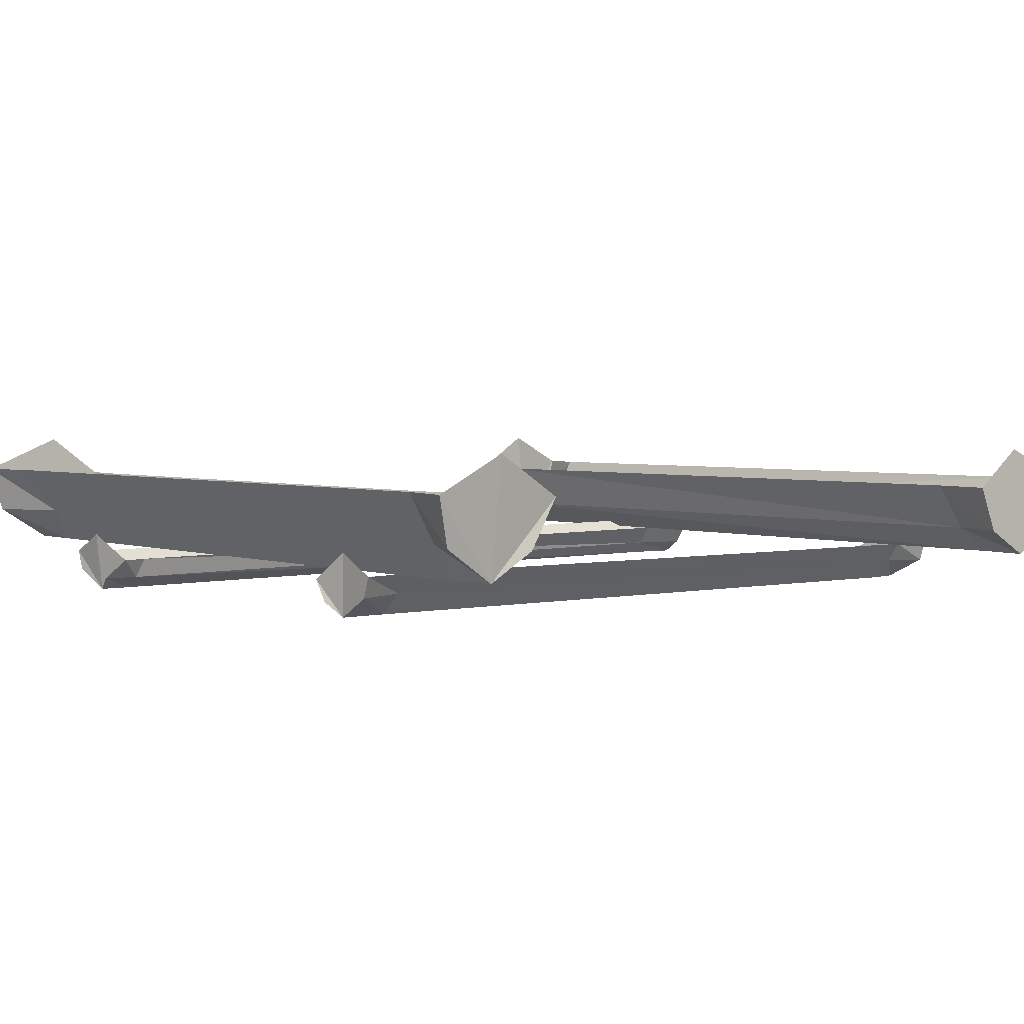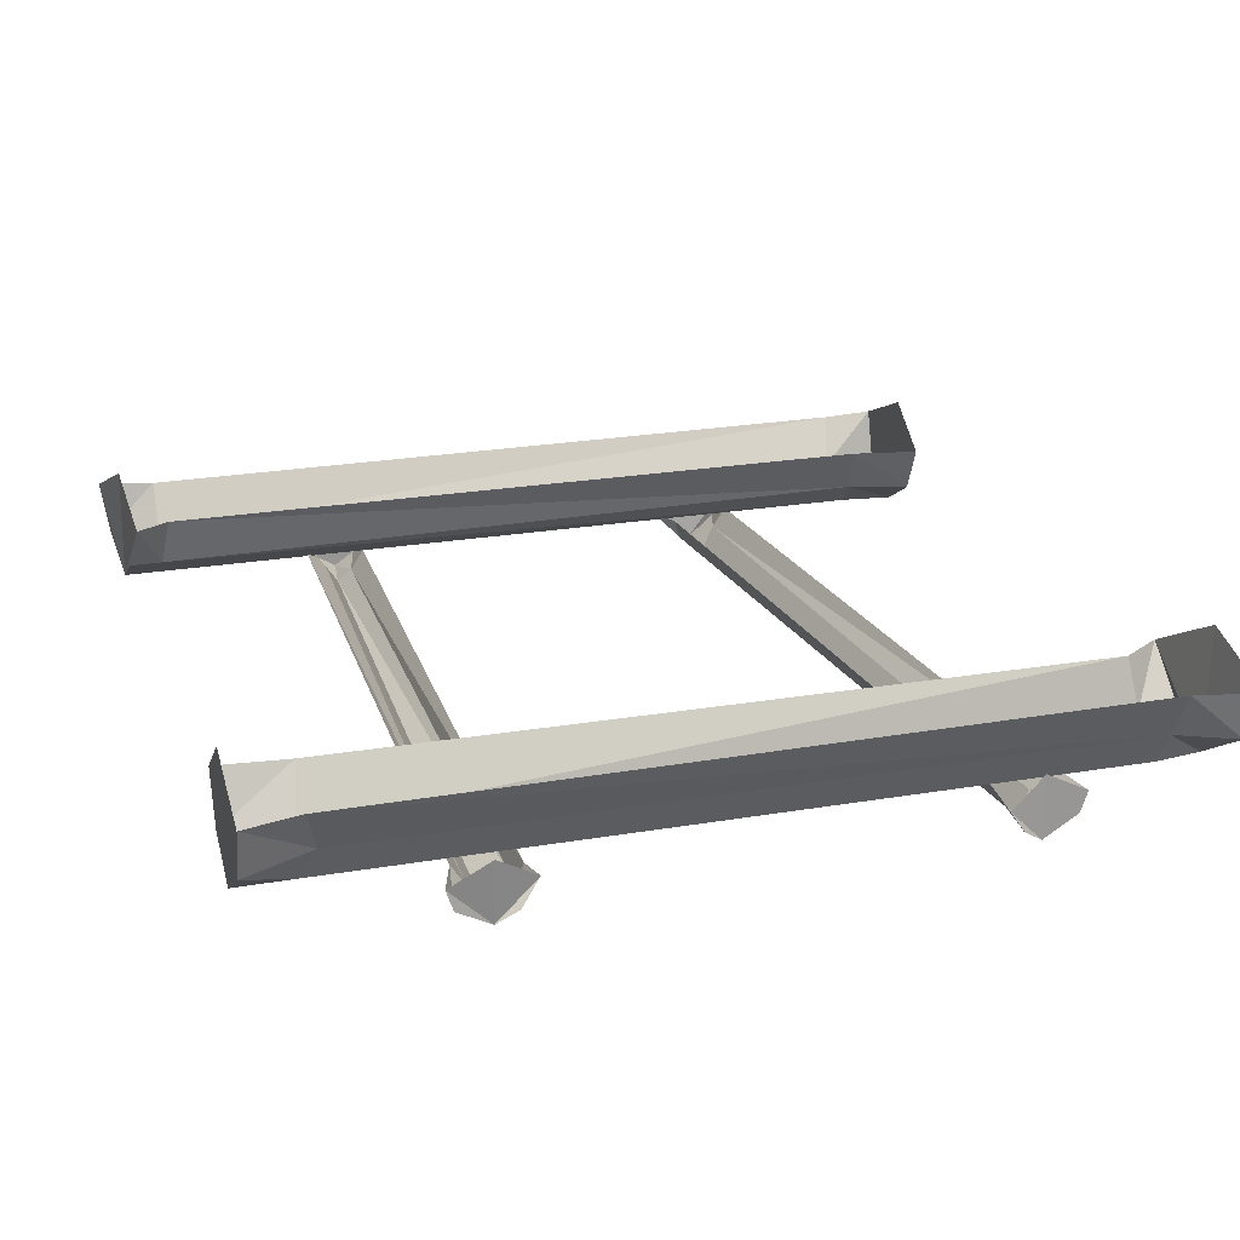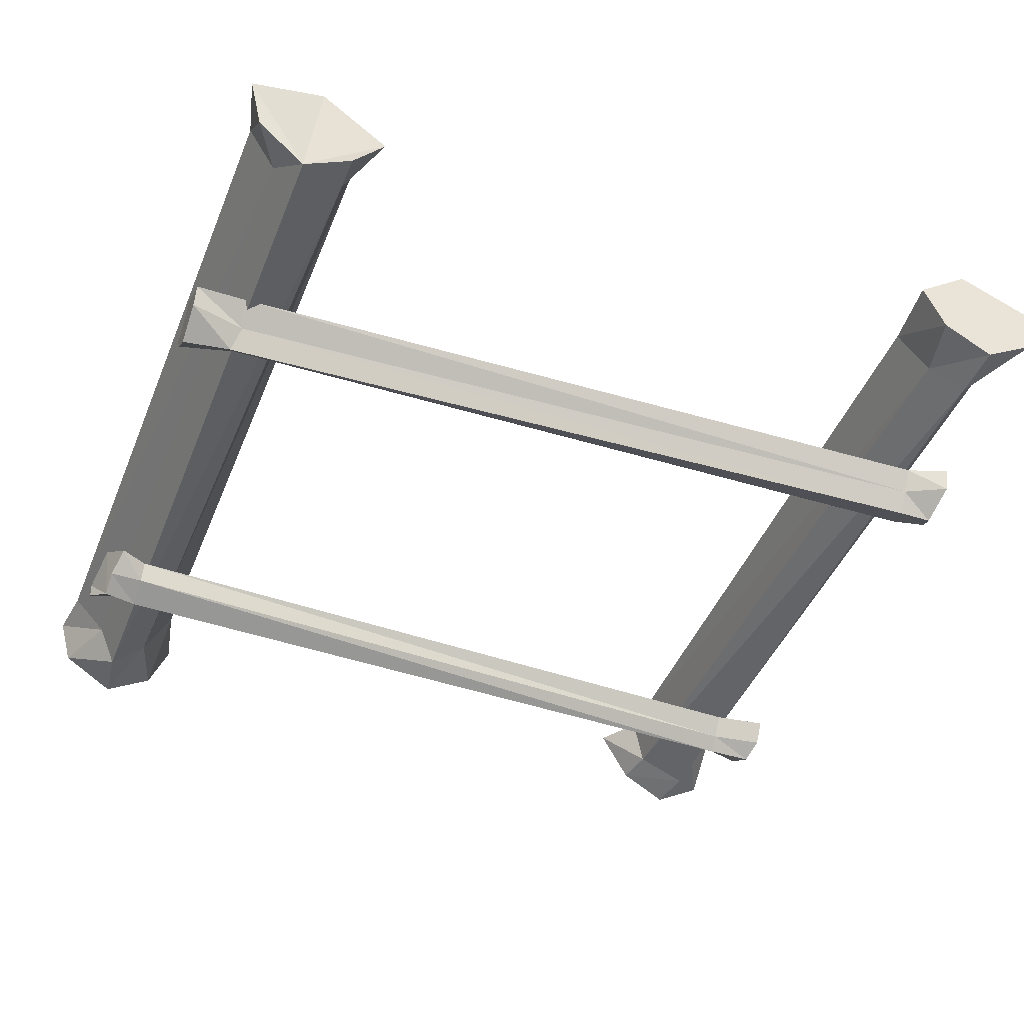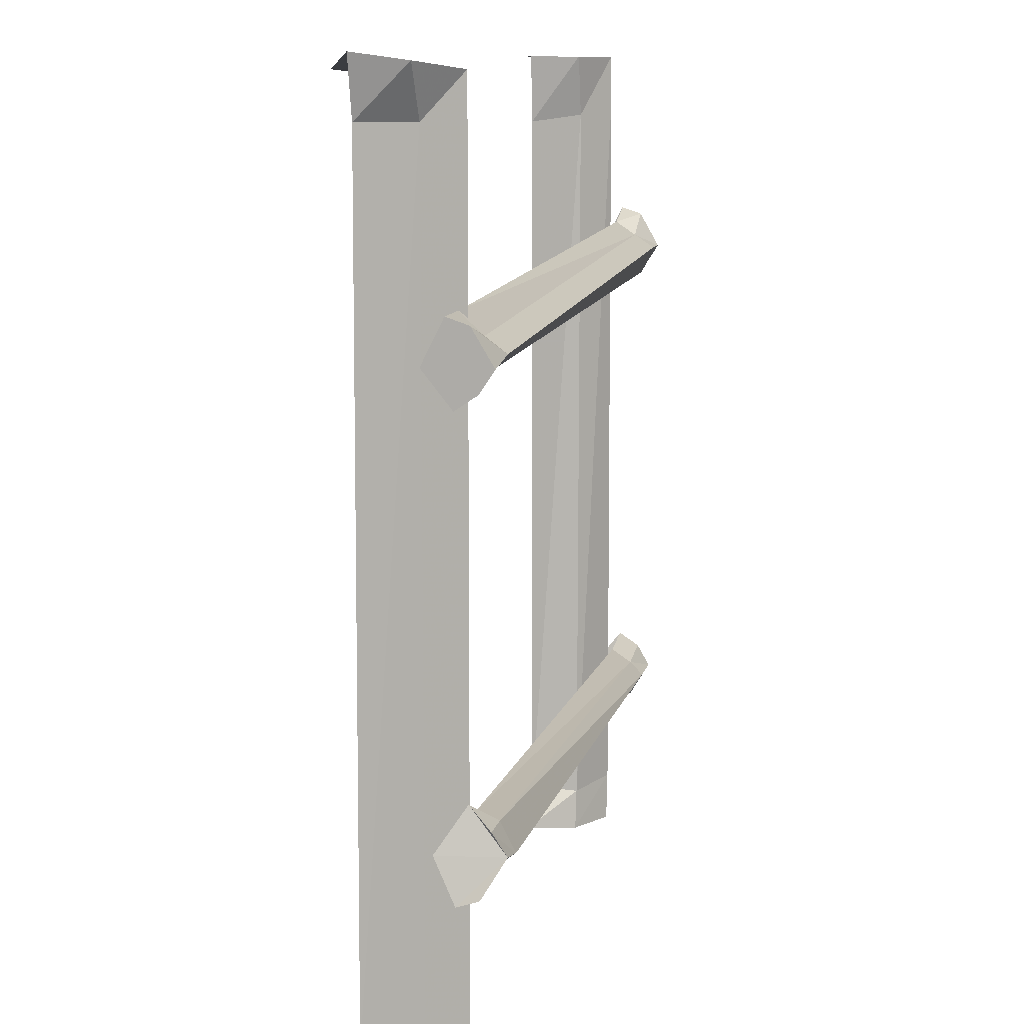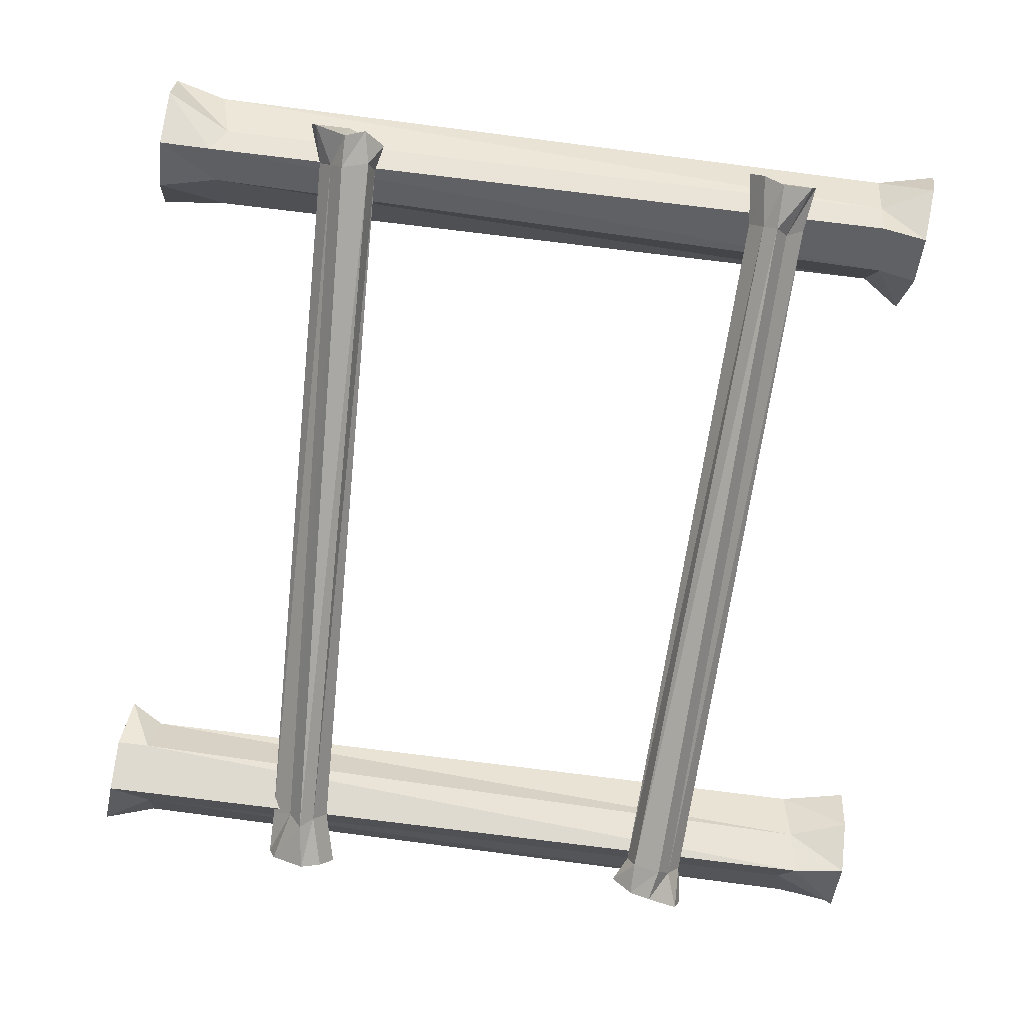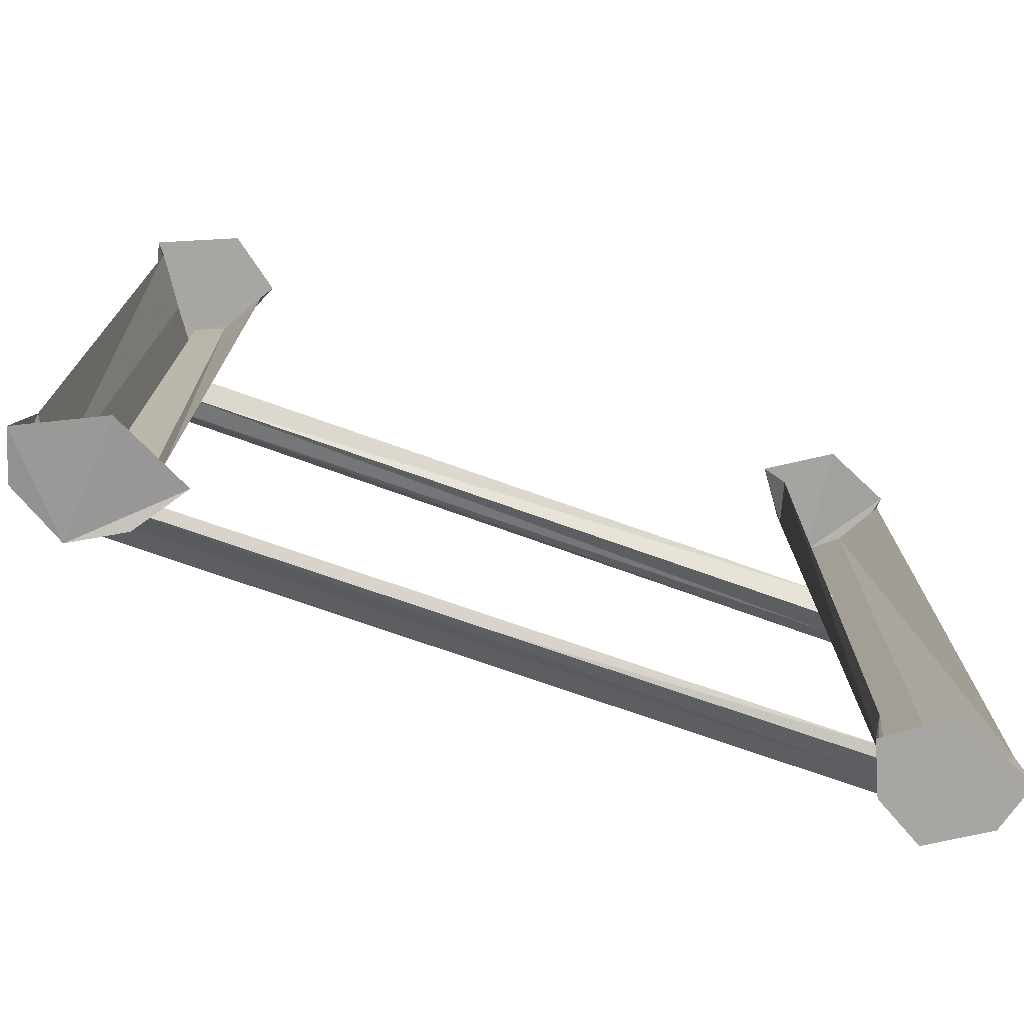
<metadata>
{"format":"obj","ext":"obj","renderer":"f3d","projection":"perspective","resolution":1024,"background":"white","views":[{"elev":3.1,"azim":140.4,"up":"+Y"},{"elev":21.6,"azim":72.5,"up":"+Y"},{"elev":-43.2,"azim":-20.9,"up":"+Y"},{"elev":10.1,"azim":-78.4,"up":"+Z"},{"elev":-79.2,"azim":82.8,"up":"+Y"},{"elev":-74.3,"azim":160.5,"up":"+Z"}]}
</metadata>
<code>
v 0.3594 -1.734 -0.4219
v 0.375 -1.789 -0.4297
v 0.3828 -1.789 0.4297
v 0.3516 -1.734 0.4219
v 0.3672 -1.789 0.5
v 0.3438 -1.734 0.5
v 0.4219 -1.82 0.5
v 0.4062 -1.688 0.5
v 0.5 -1.727 0.5
v 0.4844 -1.781 0.5
v 0.4453 -1.781 0.4219
v 0.4844 -1.727 0.4375
v 0.4531 -1.781 -0.4219
v 0.4844 -1.727 -0.4219
v 0.4844 -1.781 -0.4844
v 0.5 -1.727 -0.4922
v 0.4219 -1.82 -0.4766
v 0.4141 -1.688 -0.4844
v 0.3281 -1.734 -0.4688
v 0.3672 -1.789 -0.4766
v 0.4297 -1.82 -0.4219
v 0.4219 -1.82 0.4375
v -0.3594 -1.742 0.4375
v -0.375 -1.797 0.4453
v -0.3906 -1.797 -0.4297
v -0.3594 -1.742 -0.4219
v -0.3672 -1.797 -0.5
v -0.3438 -1.742 -0.5
v -0.4219 -1.828 -0.5
v -0.4062 -1.695 -0.5
v -0.5 -1.734 -0.5
v -0.4844 -1.789 -0.5
v -0.4531 -1.789 -0.4219
v -0.4922 -1.734 -0.4375
v -0.4531 -1.789 0.4375
v -0.4844 -1.734 0.4375
v -0.4844 -1.789 0.4922
v -0.5 -1.734 0.5
v -0.4297 -1.828 0.4844
v -0.4141 -1.695 0.4844
v -0.3359 -1.742 0.4766
v -0.375 -1.797 0.4844
v -0.4297 -1.828 0.4375
v -0.4297 -1.828 -0.4375
v -0.4375 -1.836 -0.2109
v -0.4375 -1.859 -0.2188
v 0.4141 -1.852 -0.2656
v 0.4141 -1.828 -0.25
v 0.4766 -1.852 -0.2578
v 0.4766 -1.828 -0.2422
v 0.4688 -1.867 -0.2812
v 0.4688 -1.797 -0.2812
v 0.4688 -1.82 -0.3281
v 0.4688 -1.844 -0.3203
v 0.4062 -1.844 -0.2969
v 0.4141 -1.82 -0.3203
v -0.4453 -1.852 -0.2656
v -0.4453 -1.828 -0.2812
v -0.4922 -1.852 -0.2812
v -0.4922 -1.828 -0.2891
v -0.4766 -1.875 -0.2422
v -0.4844 -1.805 -0.2422
v -0.4688 -1.836 -0.1953
v -0.4766 -1.859 -0.2188
v -0.4375 -1.875 -0.25
v 0.4141 -1.867 -0.2812
v 0.4219 -1.836 0.2266
v 0.4297 -1.859 0.2344
v -0.4297 -1.852 0.2109
v -0.4297 -1.828 0.1953
v -0.4922 -1.852 0.1953
v -0.4922 -1.828 0.1797
v -0.4922 -1.867 0.2188
v -0.4922 -1.797 0.2188
v -0.4922 -1.82 0.2656
v -0.4922 -1.844 0.2578
v -0.4297 -1.844 0.2422
v -0.4375 -1.82 0.2656
v 0.4219 -1.852 0.2812
v 0.4219 -1.828 0.2969
v 0.4688 -1.852 0.3047
v 0.4688 -1.828 0.3125
v 0.4609 -1.875 0.2656
v 0.4688 -1.805 0.2656
v 0.4531 -1.836 0.2188
v 0.4688 -1.859 0.2422
v 0.4219 -1.875 0.2656
v -0.4375 -1.867 0.2266
f 1 2 3
f 1 3 4
f 12 11 13
f 12 13 14
f 2 21 22
f 2 22 3
f 21 13 11
f 21 11 22
f 23 24 25
f 23 25 26
f 34 33 35
f 34 35 36
f 24 43 44
f 24 44 25
f 43 35 33
f 43 33 44
f 45 46 47
f 45 47 48
f 56 55 57
f 56 57 58
f 46 65 66
f 46 66 47
f 65 57 55
f 65 55 66
f 67 68 69
f 67 69 70
f 78 77 79
f 78 79 80
f 68 87 88
f 68 88 69
f 87 79 77
f 87 77 88
f 4 3 5
f 4 5 6
f 6 5 7
f 6 7 8
f 8 7 9
f 9 7 10
f 9 10 11
f 9 11 12
f 14 13 15
f 14 15 16
f 16 15 17
f 16 17 18
f 18 17 19
f 19 17 20
f 19 20 2
f 19 2 1
f 3 22 7
f 3 7 5
f 22 11 10
f 22 10 7
f 20 17 21
f 20 21 2
f 17 15 13
f 17 13 21
f 26 25 27
f 26 27 28
f 28 27 29
f 28 29 30
f 30 29 31
f 31 29 32
f 31 32 33
f 31 33 34
f 36 35 37
f 36 37 38
f 38 37 39
f 38 39 40
f 40 39 41
f 41 39 42
f 41 42 24
f 41 24 23
f 25 44 29
f 25 29 27
f 44 33 32
f 44 32 29
f 42 39 43
f 42 43 24
f 39 37 35
f 39 35 43
f 48 47 49
f 48 49 50
f 50 49 51
f 50 51 52
f 52 51 53
f 53 51 54
f 53 54 55
f 53 55 56
f 58 57 59
f 58 59 60
f 60 59 61
f 60 61 62
f 62 61 63
f 63 61 64
f 63 64 46
f 63 46 45
f 47 66 51
f 47 51 49
f 66 55 54
f 66 54 51
f 64 61 65
f 64 65 46
f 61 59 57
f 61 57 65
f 70 69 71
f 70 71 72
f 72 71 73
f 72 73 74
f 74 73 75
f 75 73 76
f 75 76 77
f 75 77 78
f 80 79 81
f 80 81 82
f 82 81 83
f 82 83 84
f 84 83 85
f 85 83 86
f 85 86 68
f 85 68 67
f 69 88 73
f 69 73 71
f 88 77 76
f 88 76 73
f 86 83 87
f 86 87 68
f 83 81 79
f 83 79 87

</code>
